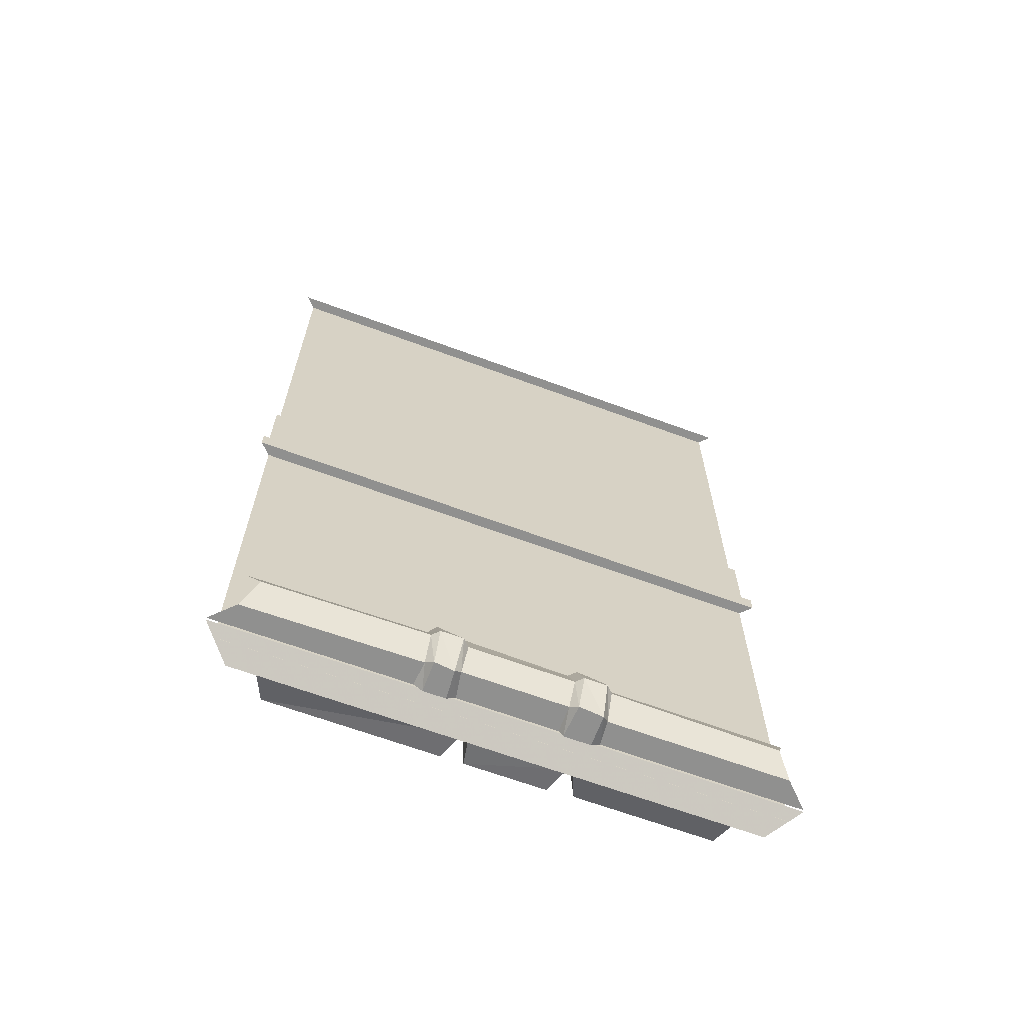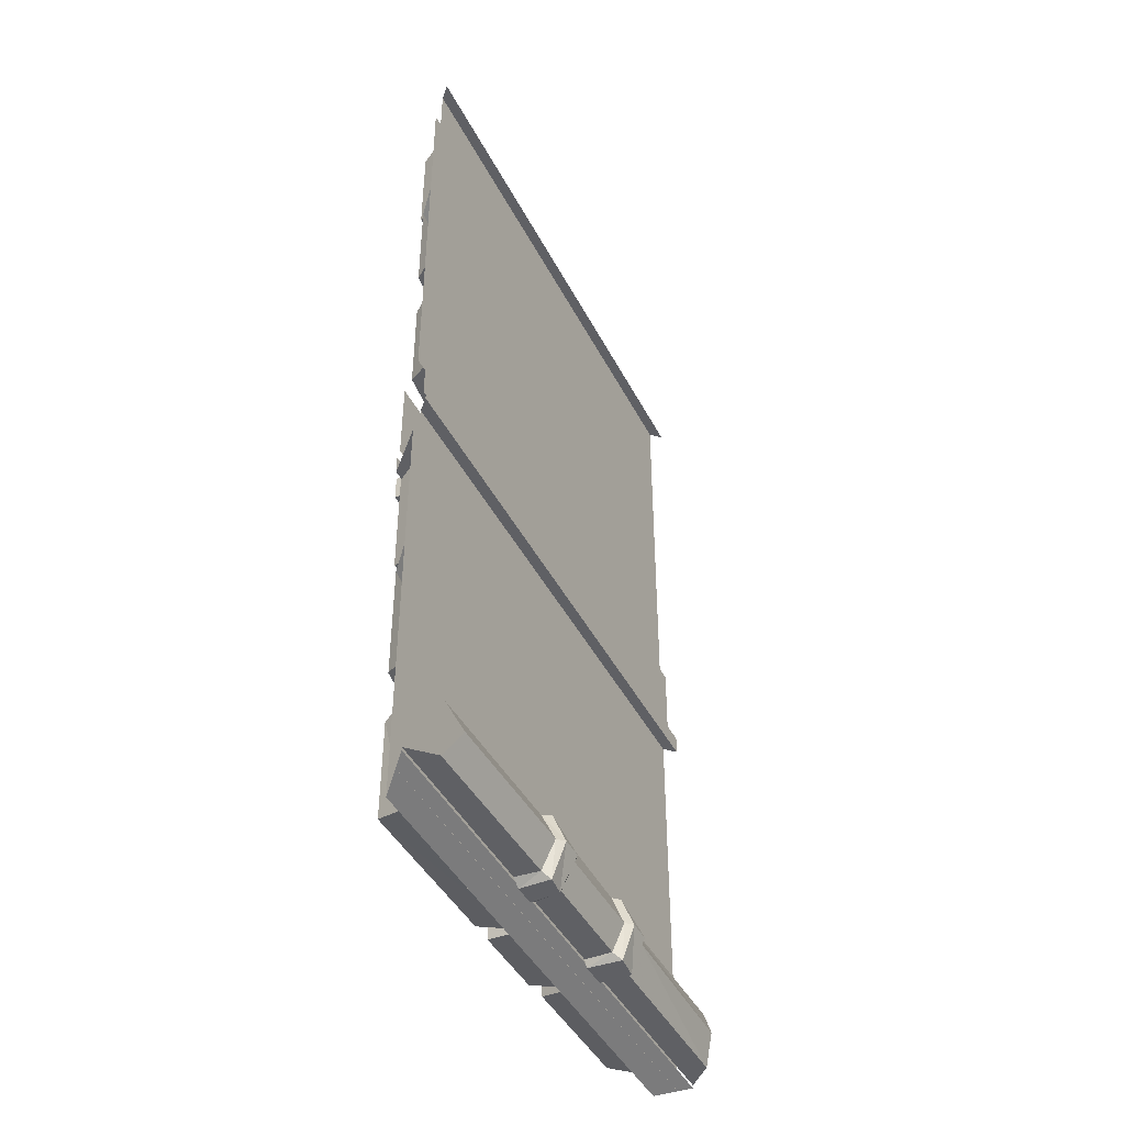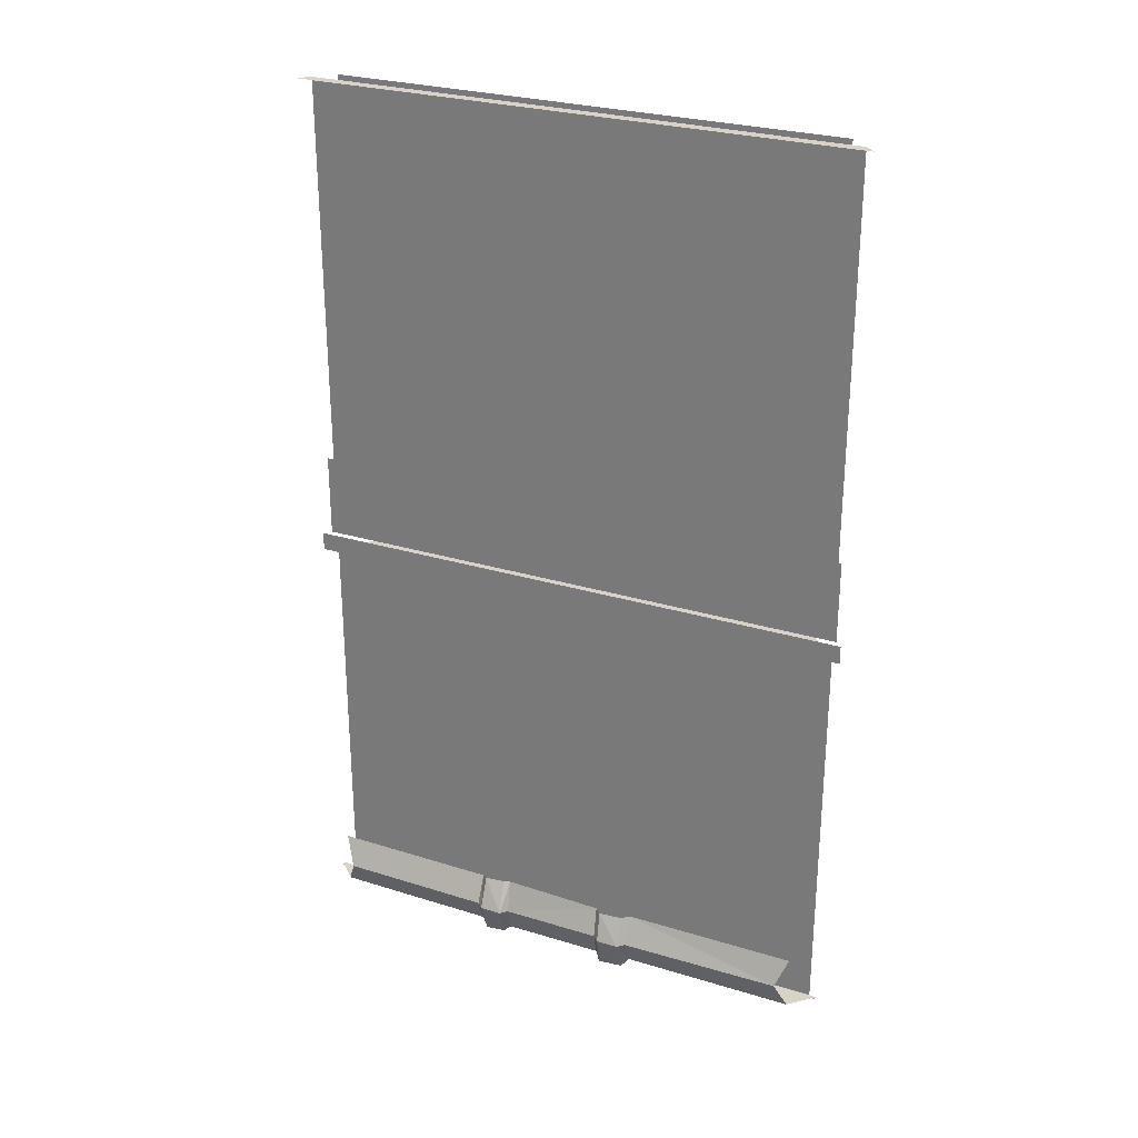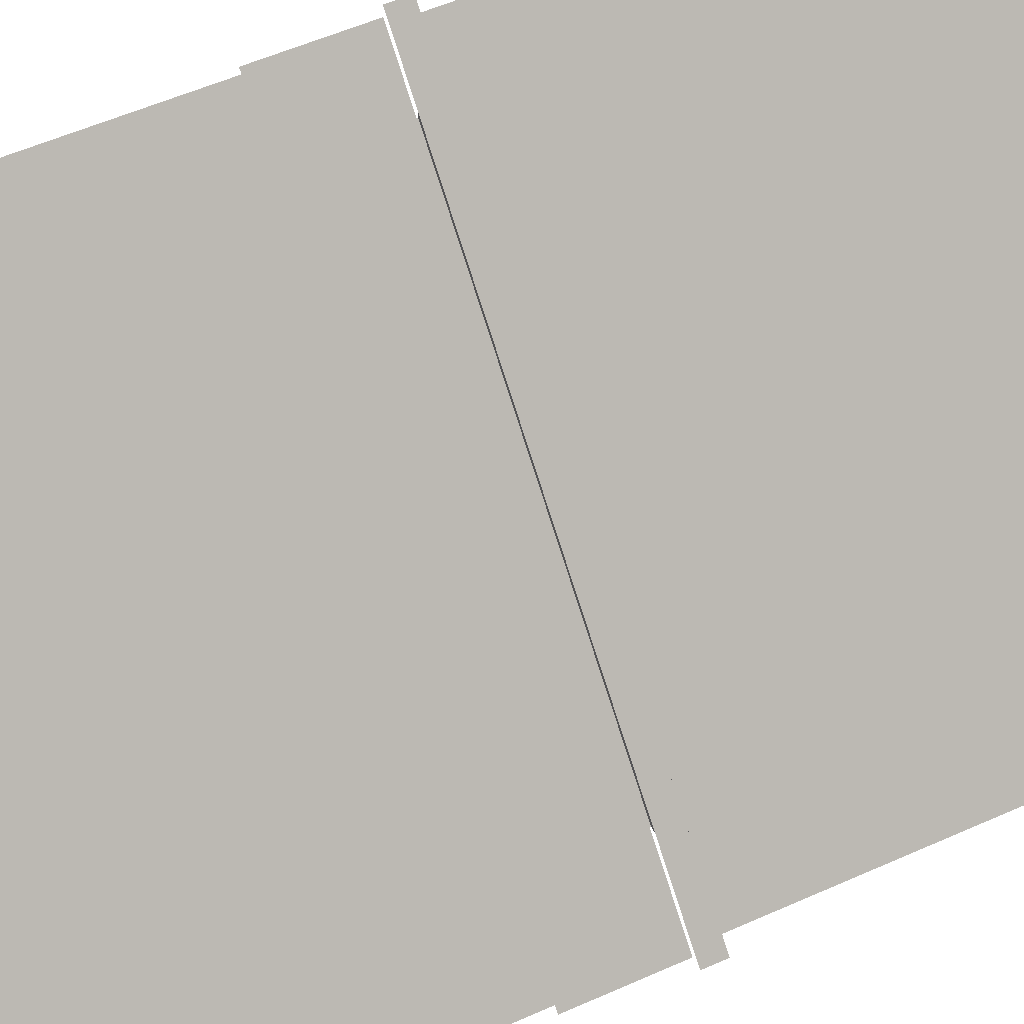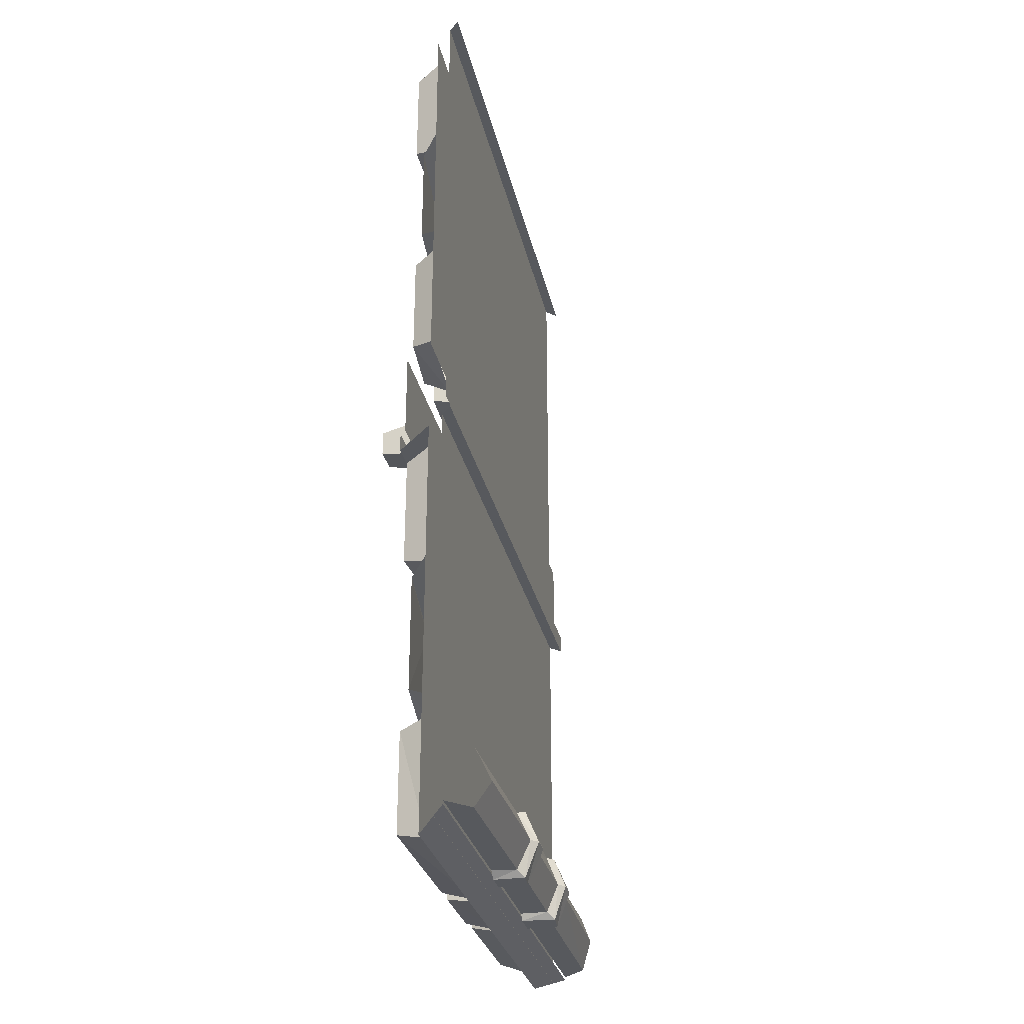
<metadata>
{"format":"obj","ext":"obj","renderer":"f3d","projection":"perspective","resolution":1024,"background":"white","views":[{"elev":-65.6,"azim":-65.4,"up":"+Y"},{"elev":-43.7,"azim":-109.2,"up":"+Y"},{"elev":27.8,"azim":-20.1,"up":"+Y"},{"elev":52.7,"azim":-115.9,"up":"+Z"},{"elev":-29.3,"azim":-122.9,"up":"+Y"}]}
</metadata>
<code>
v -0.4609 0 -0.5
v 0.5 0 0.4609
v 0.5 0 0.5
v -0.5 0 -0.5
v -0.2812 -0.9375 -0.4844
v -0.1797 -0.9609 -0.3906
v -0.2031 -0.9766 -0.3281
v -0.3516 -0.9531 -0.4688
v -0.2812 -0.6797 -0.4844
v -0.1406 -0.6797 -0.3516
v -0.1406 -0.9141 -0.3516
v -0.1641 -0.9297 -0.2812
v -0.3516 -0.6641 -0.4688
v -0.1641 -0.6719 -0.2812
v 0.1797 -0.9609 -0.03906
v 0.1953 -0.6797 -0.01562
v 0.1562 -0.6719 0.03906
v 0.1406 -0.9766 0.01562
v -0.1094 -0.9531 -0.3203
v -0.1016 -0.6797 -0.3125
v -0.1484 -0.6719 -0.2734
v -0.1562 -0.9688 -0.2812
v 0.2422 -0.9453 0.03125
v 0.4922 -0.9219 0.2812
v 0.4688 -0.9453 0.3359
v 0.1875 -0.9688 0.0625
v 0.2188 -0.9141 0.007812
v 0.4922 -0.6875 0.2812
v 0.4688 -0.6719 0.3359
v 0.1562 -0.9297 0.03125
v 0.2344 -0.6875 0.02344
v 0.1797 -0.6719 0.05469
v 0.2031 -0.2891 -0.007812
v 0.4844 -0.2891 0.2734
v 0.4688 -0.3047 0.3359
v 0.1484 -0.3047 0.02344
v 0.1641 -0.2422 -0.04688
v 0.4844 -0.0625 0.2734
v 0.4688 -0.03906 0.3359
v 0.1641 -0.03906 -0.04688
v 0.1016 -0.02344 -0.01562
v 0.1016 -0.2578 -0.01562
v -0.007812 -0.03125 -0.2188
v 0.007812 -0.2969 -0.2031
v -0.04688 -0.3125 -0.1641
v -0.0625 -0.01562 -0.1875
v 0.125 -0.03906 -0.08594
v 0.1328 -0.2891 -0.07812
v 0.09375 -0.3047 -0.03125
v 0.08594 -0.02344 -0.03906
v -0.2812 -0.3047 -0.4922
v -0.0625 -0.3047 -0.2734
v -0.09375 -0.3281 -0.2188
v -0.3516 -0.3281 -0.4688
v -0.2812 -0.04688 -0.4922
v -0.04688 -0.03906 -0.2578
v -0.04688 -0.2578 -0.2578
v -0.07031 -0.2734 -0.1875
v -0.3516 -0.02344 -0.4688
v -0.07031 -0.01562 -0.1875
v -0.01562 -2 -0.2266
v -0.2734 -2 -0.4844
v -0.3438 -1.984 -0.4609
v -0.05469 -1.984 -0.1719
v 0.02344 -2.047 -0.1875
v -0.2734 -2.25 -0.4844
v -0.3516 -2.273 -0.4531
v 0.02344 -2.25 -0.1875
v -0.01562 -2.266 -0.1172
v 0 -2.031 -0.125
v 0.2031 -2.25 -0.007812
v 0.1953 -1.992 -0.01562
v 0.1562 -1.977 0.03125
v 0.1641 -2.266 0.0625
v 0.0625 -2.25 -0.1484
v 0.05469 -2 -0.1562
v 0.007812 -1.984 -0.1172
v -0.007812 -2.266 -0.1016
v 0.4922 -1.984 0.2812
v 0.2734 -1.953 0.07031
v 0.2109 -1.93 0.09375
v 0.4688 -1.961 0.3359
v 0.4922 -2.242 0.2812
v 0.25 -2.242 0.03906
v 0.2422 -2.008 0.03125
v 0.1719 -1.992 0.05469
v 0.4531 -2.266 0.3516
v 0.1719 -2.266 0.07031
v -0.07812 -1.273 -0.2891
v 0.2812 -1.281 0.07031
v 0.2734 -1.562 0.0625
v -0.0625 -1.562 -0.2734
v -0.1406 -1.586 -0.2578
v -0.1562 -1.25 -0.2734
v 0.2734 -1.258 0.1484
v 0.2656 -1.586 0.1406
v 0.3594 -0.625 0.1484
v -0.007812 -0.6172 -0.2188
v 0.007812 -0.3672 -0.2031
v 0.3516 -0.3672 0.1328
v 0.3359 -0.3438 0.2109
v 0.3516 -0.6484 0.2266
v -0.08594 -0.6406 -0.2031
v -0.07031 -0.3438 -0.1875
v -0.1406 -1.625 -0.3516
v -0.3359 -1.633 -0.5
v -0.3984 -1.602 -0.5
v -0.1797 -1.602 -0.2969
v -0.1328 -1.664 -0.3359
v -0.3359 -1.922 -0.5
v -0.1172 -1.938 -0.3281
v -0.1484 -1.969 -0.2656
v -0.3984 -1.953 -0.5
v -0.1484 -1.648 -0.2734
v 0.2656 -1.891 0.05469
v 0.5 -1.922 0.3359
v 0.5 -1.953 0.3984
v 0.1953 -1.914 0.07031
v 0.2656 -1.625 0.05469
v 0.5 -1.633 0.3359
v 0.1953 -1.602 0.07812
v 0.5 -1.602 0.3984
v 0.4453 -0.625 0.2266
v 0.5 -0.6172 0.3359
v 0.5 -0.6484 0.3984
v 0.3906 -0.6484 0.2578
v 0.4219 -0.5859 0.2109
v 0.5 -0.3516 0.3359
v 0.4141 -0.4219 0.2031
v 0.3516 -0.3906 0.2266
v 0.5 -0.3203 0.3984
v 0.3672 -0.6016 0.2422
v -0.07031 -0.3828 -0.2812
v -0.3359 -0.3516 -0.5
v -0.3984 -0.3203 -0.5
v -0.08594 -0.3594 -0.2109
v -0.0625 -0.6172 -0.2734
v -0.3359 -0.6172 -0.5
v -0.08594 -0.6406 -0.2109
v -0.3984 -0.6484 -0.5
v 0.4844 -1.273 0.2734
v 0.3906 -1.273 0.1797
v 0.3281 -1.258 0.2031
v 0.4688 -1.258 0.3359
v 0.4844 -1.57 0.2734
v 0.3516 -1.57 0.1406
v 0.3516 -1.32 0.1406
v 0.2891 -1.305 0.1641
v 0.4688 -1.594 0.3359
v 0.2891 -1.586 0.1641
v -0.07812 -1.641 -0.2812
v -0.07812 -1.938 -0.2812
v -0.1406 -1.953 -0.25
v -0.1406 -1.625 -0.2578
v 0.2109 -1.625 0.007812
v 0.2031 -1.914 0
v 0.1641 -1.93 0.04688
v 0.1719 -1.609 0.05469
v -0.1797 -1.289 -0.375
v -0.2812 -1.289 -0.4922
v -0.3516 -1.266 -0.4688
v -0.2109 -1.266 -0.3125
v -0.1562 -1.32 -0.3438
v -0.2812 -1.562 -0.4922
v -0.3516 -1.586 -0.4688
v -0.1719 -1.305 -0.2812
v -0.1484 -1.562 -0.3359
v -0.1719 -1.586 -0.2734
v -0.3984 0 -0.5
v 0.5 0 0.3984
v 0.5 -1 0.3984
v -0.3984 -1 -0.5
v -0.3984 -1.242 -0.5
v 0.5 -1.242 0.3984
v 0.5 -2.289 0.3984
v -0.3984 -2.289 -0.5
v 0.5 -2.25 0.5
v -0.5 -2.25 -0.5
v -0.4609 -1 -0.5
v 0.5 -1 0.4609
v 0.5 -0.8281 0.4609
v -0.4609 -0.8281 -0.5
v 0.5 -0.5156 0.4609
v -0.4609 -0.5156 -0.5
v -0.5 -1.242 -0.5
v 0.5 -1.242 0.5
v 0.5 -1.195 0.5
v -0.5 -1.195 -0.5
v 0.5 -1.242 0.4609
v -0.4609 -1.242 -0.5
v 0.5 -1.781 0.4609
v -0.4609 -1.781 -0.5
v -0.4609 -2.141 -0.5
v 0.5 -2.141 0.4609
v -0.4609 -2.266 -0.5
v 0.5 -2.266 0.4609
v -0.4766 -1.195 -0.5
v 0.5 -1.195 0.4766
v 0.5 -1.125 0.4766
v -0.4766 -1.125 -0.5
v 0.5 -0.9844 0.4766
v -0.4766 -0.9844 -0.5
v 0.07812 -1.078 -0.1641
v 0.1484 -1.078 -0.09375
v 0.1953 -1.094 -0.1641
v 0.1562 -1.094 -0.2031
v 0.07812 -1.172 -0.1641
v 0.1562 -1.156 -0.2031
v 0.1484 -1.172 -0.09375
v 0.1953 -1.156 -0.1641
v -0.1641 -1.078 -0.4062
v -0.1016 -1.078 -0.3438
v -0.04688 -1.094 -0.4141
v -0.09375 -1.094 -0.4609
v -0.1641 -1.172 -0.4062
v -0.09375 -1.156 -0.4609
v -0.1016 -1.172 -0.3438
v -0.04688 -1.156 -0.4141
v 0.07812 -1.008 -0.1641
v 0.1484 -1.008 -0.09375
v -0.1641 -1.008 -0.4062
v -0.1016 -1.008 -0.3438
v -0.2578 -1.242 -0.5
v -0.2578 -1.195 -0.5
v 0.5 -1.195 0.2578
v 0.5 -1.242 0.2578
v -0.2812 -1.195 -0.5
v -0.2812 -1.125 -0.5
v 0.5 -1.125 0.2812
v 0.5 -1.195 0.2812
v -0.2812 -0.9844 -0.5
v 0.5 -0.9844 0.2812
v 0.3359 -1.078 0.09375
v 0.3984 -1.078 0.1562
v 0.4531 -1.094 0.08594
v 0.4062 -1.094 0.03906
v 0.3359 -1.172 0.09375
v 0.4062 -1.156 0.03906
v 0.3984 -1.172 0.1562
v 0.4531 -1.156 0.08594
v 0.3359 -1.008 0.09375
v 0.3984 -1.008 0.1562
v 0.07812 -2.258 0.1875
v 0.1328 -2.258 0.1328
v 0.1484 -2.242 0.1484
v 0.1016 -2.242 0.1875
v 0.05469 -2.172 0.2109
v 0.01562 -2.172 0.1719
v 0.03125 -2.258 0.1484
v 0.08594 -2.258 0.08594
v 0.03125 -2.242 0.125
v 0.07812 -2.242 0.07812
v -0.1484 -2.242 -0.05469
v -0.09375 -2.242 -0.09375
v -0.1641 -2.258 -0.0625
v -0.1094 -2.258 -0.1094
v -0.2031 -2.258 -0.09375
v -0.1484 -2.258 -0.1484
v -0.2031 -2.242 -0.1172
v -0.1641 -2.242 -0.1641
v -0.5 -2.242 -0.4219
v -0.5 -2.242 -0.5
v 0.07812 -2.172 0.2109
v 0.1016 -2.102 0.1875
v 0.07812 -2.102 0.1875
v 0.03125 -2.102 0.1484
v 0.03125 -2.102 0.125
v 0.01562 -2.172 0.1484
v -0.1641 -2.172 -0.03125
v -0.1875 -2.172 -0.03125
v -0.2266 -2.172 -0.07031
v -0.2266 -2.172 -0.09375
v -0.5 -2.172 -0.375
v 0.5 -2.242 0.5
v 0.4141 -2.242 0.5
v 0.375 -2.172 0.5
v 0.4141 -2.102 0.5
v -0.2031 -2.094 -0.09375
v -0.2031 -2.102 -0.1172
v -0.5 -2.102 -0.4219
v -0.1641 -2.094 -0.0625
v -0.1484 -2.094 -0.05469
f 1 2 3
f 1 3 4
f 184 183 2
f 184 2 1
f 189 190 191
f 191 190 192
f 5 6 7
f 5 7 8
f 6 11 12
f 6 12 7
f 15 18 19
f 19 18 22
f 23 24 25
f 23 25 26
f 23 26 27
f 27 26 30
f 83 87 84
f 84 87 88
f 97 102 98
f 98 102 103
f 110 111 112
f 110 112 113
f 115 116 117
f 115 117 118
f 145 149 146
f 146 149 150
f 152 156 157
f 152 157 153
f 164 167 168
f 164 168 165
f 252 251 253
f 252 253 254
f 260 259 261
f 260 261 262
f 274 275 246
f 274 246 245
f 5 8 9
f 5 9 10
f 5 10 11
f 5 11 6
f 9 8 13
f 9 13 10
f 10 13 14
f 10 14 11
f 11 14 12
f 15 16 17
f 15 17 18
f 15 19 16
f 16 19 20
f 16 20 21
f 16 21 17
f 19 22 20
f 20 22 21
f 23 27 24
f 24 27 28
f 24 28 29
f 24 29 25
f 27 30 31
f 27 31 28
f 28 31 32
f 28 32 29
f 31 30 32
f 79 80 81
f 79 81 82
f 79 82 83
f 79 83 84
f 79 84 85
f 79 85 80
f 80 85 86
f 80 86 81
f 83 82 87
f 84 88 85
f 85 88 86
f 97 98 99
f 97 99 100
f 97 100 101
f 97 101 102
f 98 103 99
f 99 103 104
f 99 104 100
f 100 104 101
f 105 106 107
f 105 107 108
f 105 108 109
f 105 109 106
f 106 109 110
f 110 109 111
f 109 108 114
f 109 114 111
f 111 114 112
f 115 118 119
f 115 119 120
f 115 120 116
f 119 118 121
f 119 121 120
f 120 121 122
f 141 142 143
f 141 143 144
f 141 144 145
f 141 145 146
f 141 146 147
f 141 147 142
f 142 147 148
f 142 148 143
f 145 144 149
f 146 150 147
f 147 150 148
f 151 152 153
f 151 153 154
f 151 154 155
f 151 155 152
f 152 155 156
f 155 154 158
f 155 158 156
f 156 158 157
f 159 160 161
f 159 161 162
f 159 162 163
f 159 163 160
f 160 163 164
f 160 164 165
f 160 165 161
f 163 162 166
f 163 166 167
f 163 167 164
f 167 166 168
f 243 244 245
f 243 245 246
f 250 249 251
f 250 251 252
f 254 253 255
f 254 255 256
f 258 257 259
f 258 259 260
f 251 268 253
f 253 268 269
f 259 272 273
f 259 273 261
f 276 263 275
f 275 263 246
f 33 34 35
f 33 35 36
f 33 36 37
f 37 36 42
f 51 52 53
f 51 53 54
f 52 57 58
f 52 58 53
f 243 247 248
f 243 248 249
f 247 263 264
f 247 264 265
f 247 265 266
f 247 266 248
f 248 266 267
f 248 267 268
f 255 270 271
f 255 271 257
f 271 278 279
f 271 279 272
f 278 271 270
f 278 270 281
f 282 270 269
f 33 37 34
f 34 37 38
f 34 38 39
f 34 39 35
f 38 40 41
f 38 41 39
f 40 37 42
f 40 42 41
f 51 54 55
f 51 55 56
f 51 56 57
f 51 57 52
f 55 54 59
f 55 59 56
f 56 59 60
f 56 60 57
f 57 60 58
f 37 40 38
f 243 246 247
f 243 249 244
f 244 249 250
f 256 255 257
f 256 257 258
f 247 246 263
f 248 268 249
f 249 268 251
f 253 269 270
f 253 270 255
f 257 271 272
f 257 272 259
f 276 277 264
f 276 264 263
f 272 279 280
f 272 280 273
f 282 269 267
f 267 269 268
f 43 44 45
f 43 45 46
f 43 46 47
f 43 47 44
f 44 47 48
f 48 47 50
f 48 50 49
f 47 46 50
f 44 48 49
f 44 49 45
f 61 62 63
f 61 63 64
f 61 64 65
f 61 65 62
f 62 65 66
f 62 66 67
f 62 67 63
f 68 65 70
f 68 70 69
f 65 64 70
f 65 68 66
f 66 68 69
f 66 69 67
f 71 72 73
f 71 73 74
f 71 75 72
f 72 75 76
f 72 76 77
f 72 77 73
f 76 75 78
f 76 78 77
f 89 90 91
f 89 91 92
f 89 92 93
f 89 93 94
f 89 94 90
f 90 94 95
f 90 95 91
f 91 95 96
f 123 127 124
f 124 127 128
f 128 127 129
f 128 129 130
f 128 130 131
f 127 132 129
f 129 132 130
f 133 134 135
f 133 135 136
f 133 136 137
f 133 137 138
f 133 138 134
f 137 136 139
f 71 74 75
f 75 74 78
f 91 96 92
f 92 96 93
f 123 124 125
f 123 125 126
f 123 126 127
f 127 126 132
f 137 139 138
f 138 139 140
f 169 170 171
f 169 171 172
f 173 174 175
f 173 175 176
f 176 175 177
f 176 177 178
f 281 270 282
f 179 180 181
f 179 181 182
f 182 181 183
f 182 183 184
f 185 186 187
f 185 187 188
f 223 224 225
f 223 225 226
f 189 186 185
f 189 185 190
f 207 208 209
f 209 208 210
f 215 216 217
f 217 216 218
f 223 226 173
f 173 226 174
f 237 238 239
f 239 238 240
f 191 192 193
f 191 193 194
f 194 193 195
f 194 195 196
f 197 198 199
f 197 199 200
f 227 228 229
f 227 229 230
f 200 199 201
f 200 201 202
f 228 231 232
f 228 232 229
f 203 204 205
f 203 205 206
f 203 206 207
f 207 206 208
f 209 210 204
f 204 210 205
f 205 210 206
f 206 210 208
f 211 212 213
f 211 213 214
f 211 214 215
f 215 214 216
f 217 218 212
f 212 218 213
f 213 218 214
f 214 218 216
f 233 234 235
f 233 235 236
f 233 236 237
f 237 236 238
f 239 240 234
f 234 240 235
f 235 240 236
f 236 240 238
f 204 203 219
f 204 219 220
f 212 211 221
f 212 221 222
f 234 233 241
f 234 241 242

</code>
